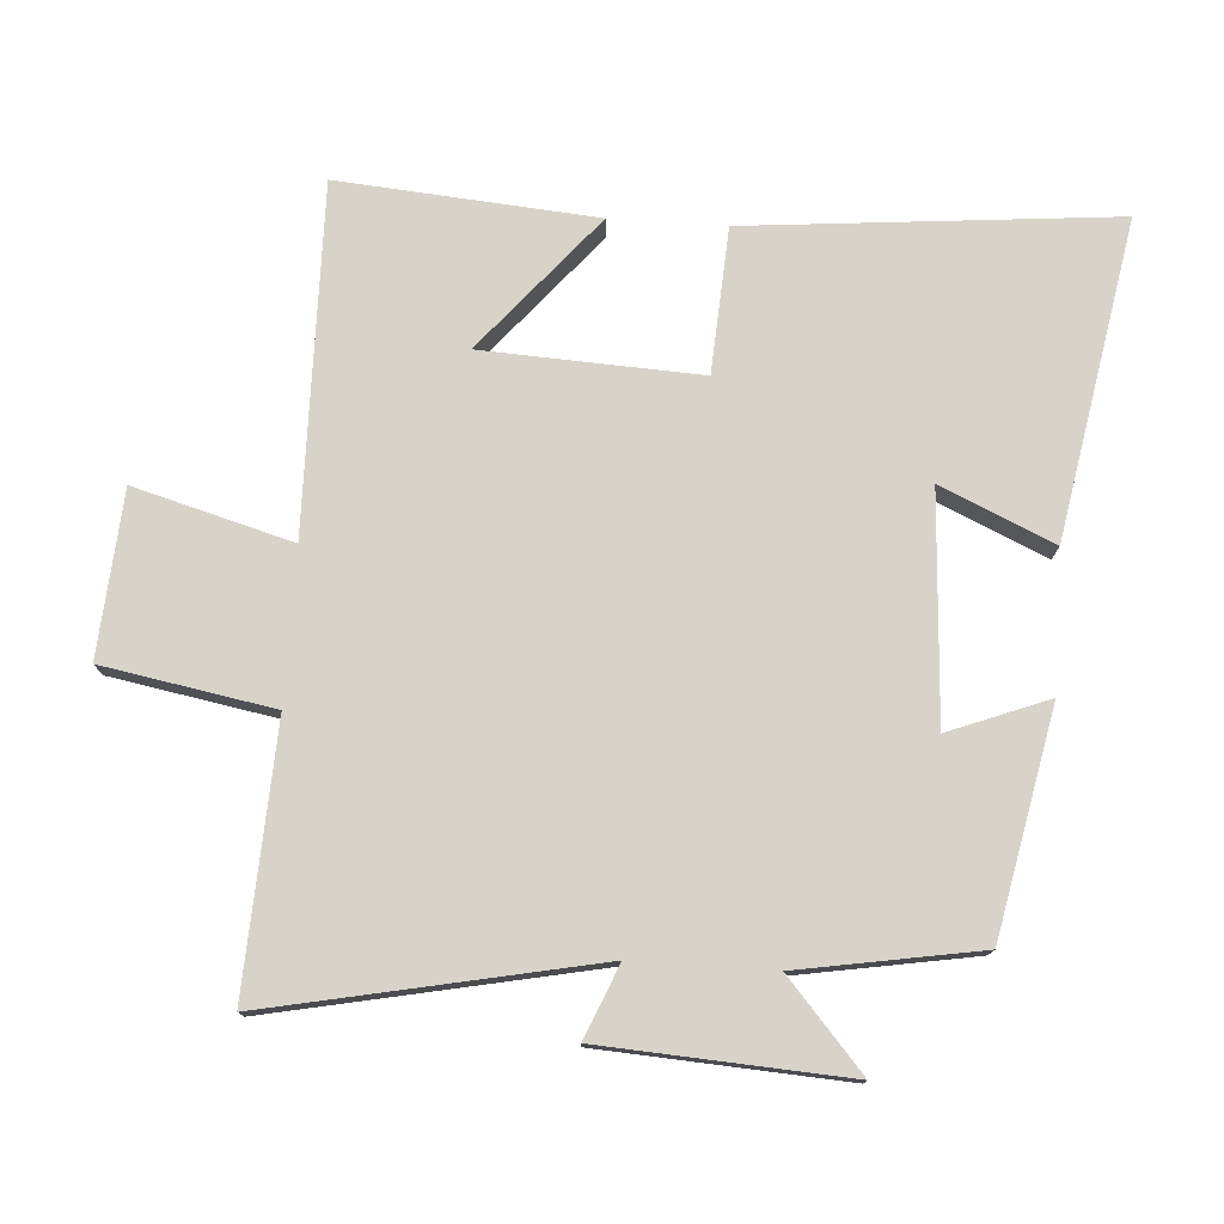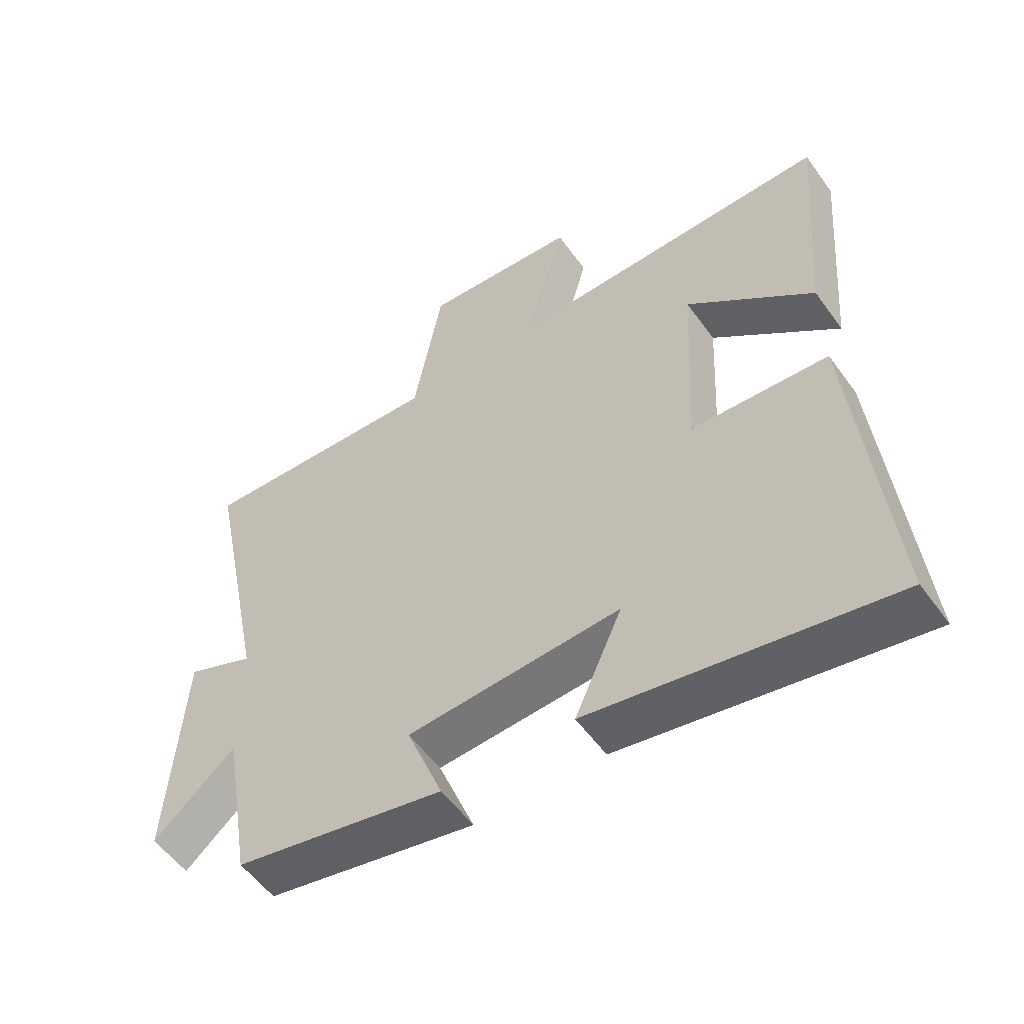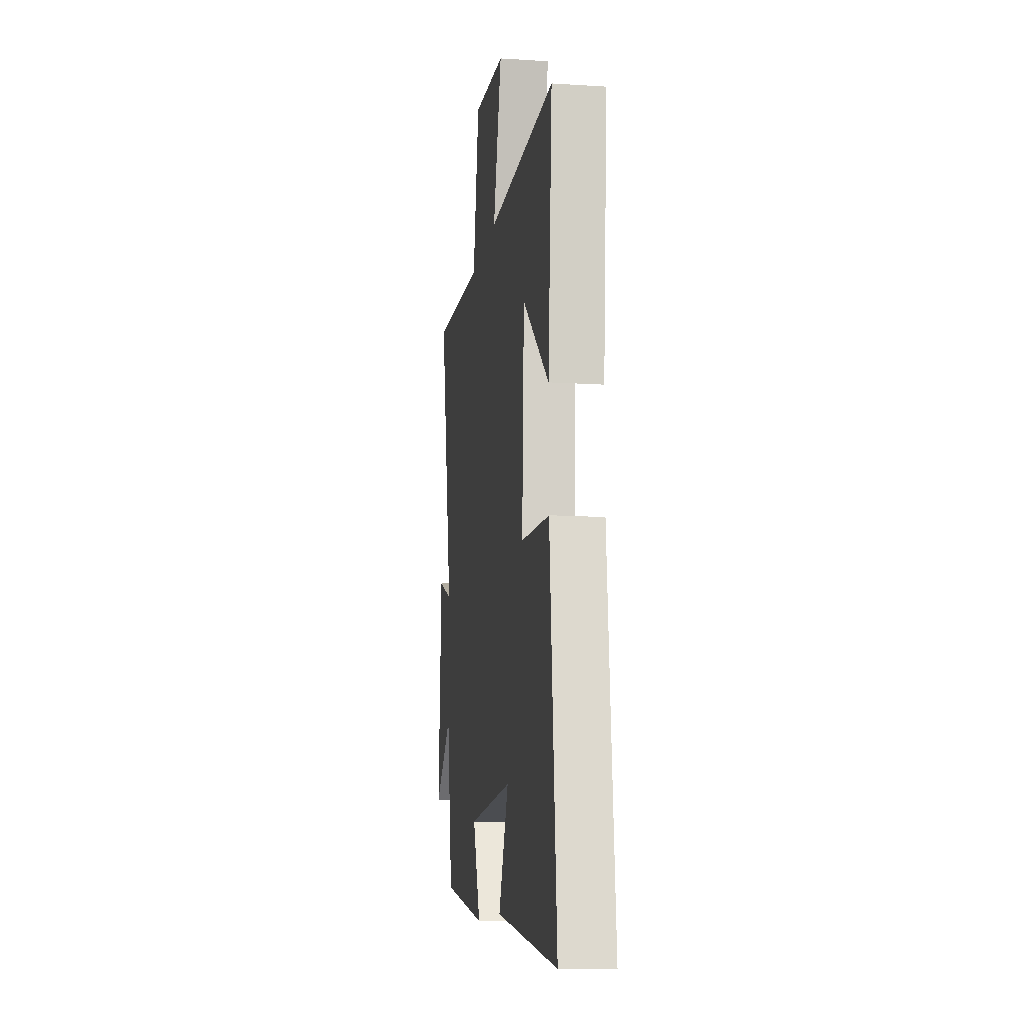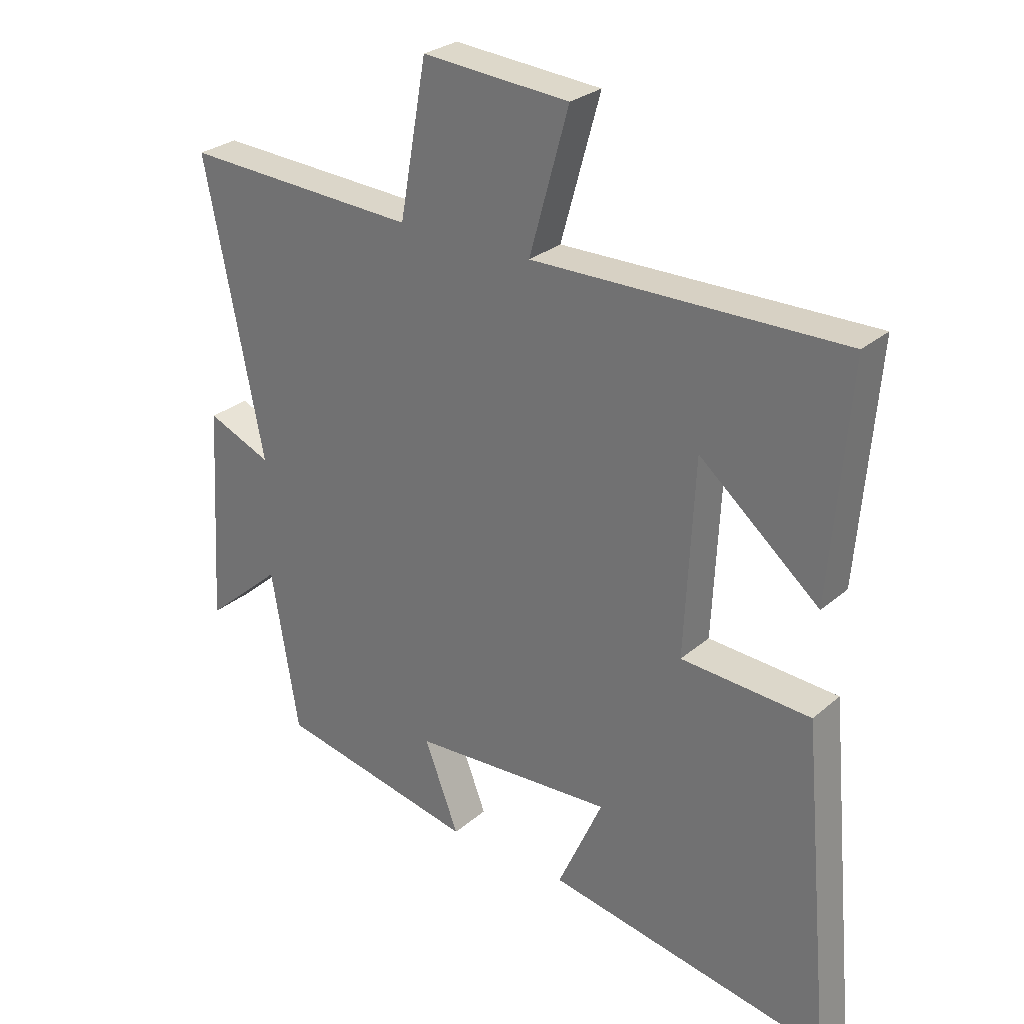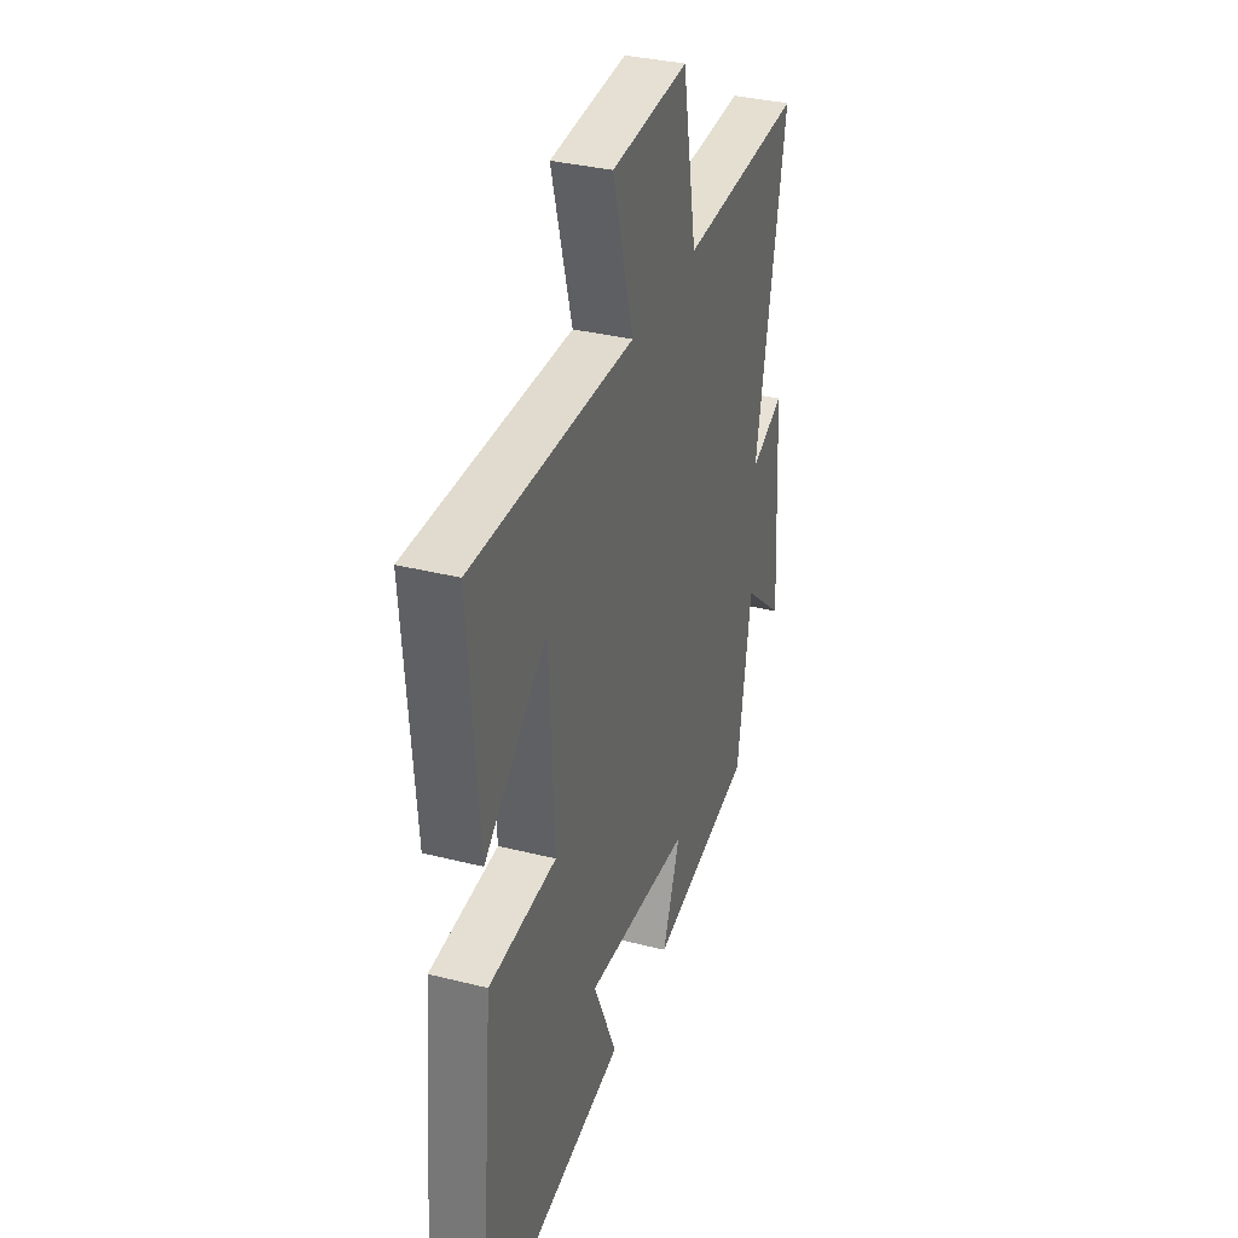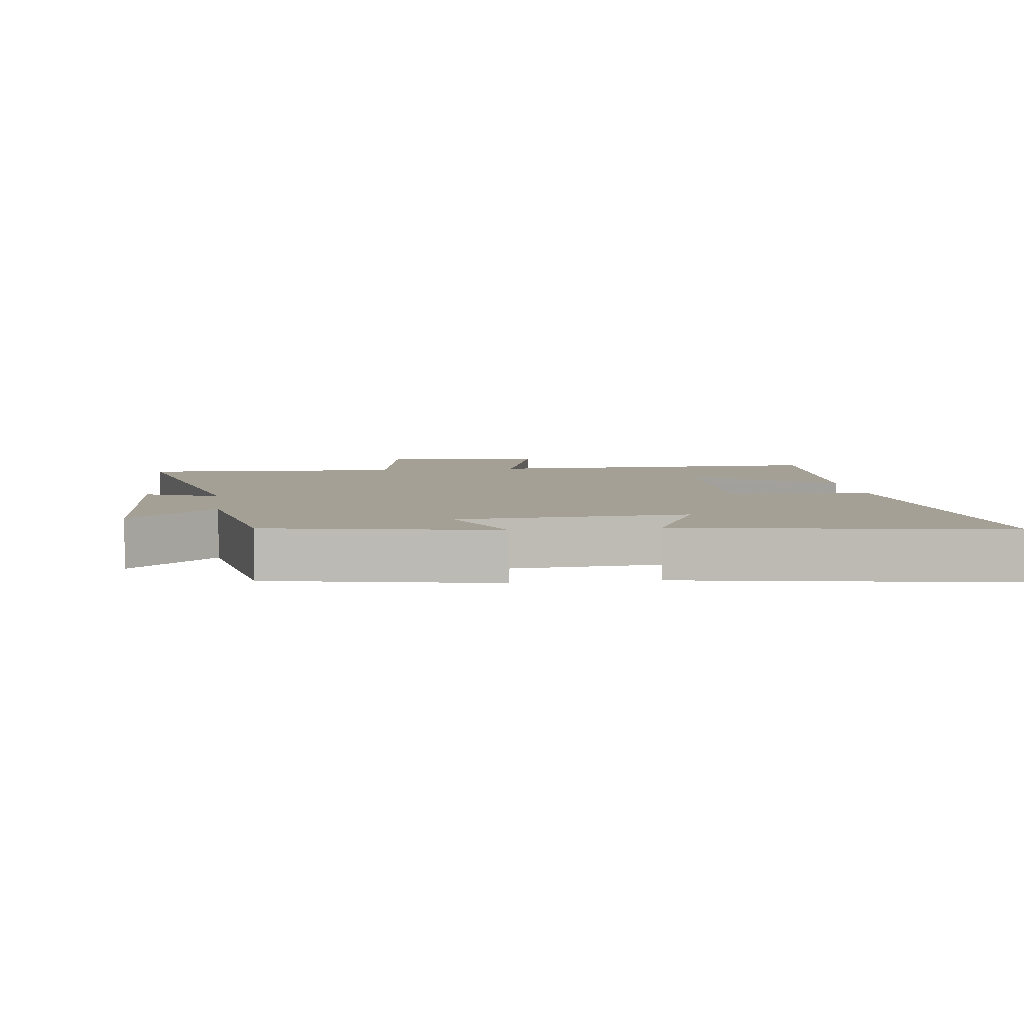
<metadata>
{"format":"obj","ext":"obj","renderer":"f3d","projection":"perspective","resolution":1024,"background":"white","views":[{"elev":76.3,"azim":93.8,"up":"+Y"},{"elev":-55.0,"azim":-144.8,"up":"+Z"},{"elev":-12.5,"azim":-98.5,"up":"+Z"},{"elev":27.8,"azim":-142.0,"up":"+Z"},{"elev":34.4,"azim":-71.2,"up":"+Z"},{"elev":5.7,"azim":172.1,"up":"+Y"}]}
</metadata>
<code>
v 0.455 0.07 -0.432
v 0.124 0.07 -0.5
v 0.181 0.07 -0.353
v -0.155 0.07 -0.333
v -0.08 0.07 -0.5
v -0.55 0.07 -0.586
v -0.5 0.07 -0.041
v -0.285 0.07 -0.028
v -0.301 0.07 0.294
v -0.5 0.07 0.127
v -0.531 0.07 0.508
v -0.017 0.07 0.5
v -0.082 0.07 0.733
v 0.162 0.07 0.751
v 0.207 0.07 0.5
v 0.597 0.07 0.519
v 0.5 0.07 0.039
v 0.607 0.07 0.084
v 0.629 0.07 -0.278
v 0.5 0.07 -0.165
v 0.455 0 -0.432
v 0.124 0 -0.5
v 0.181 0 -0.353
v -0.155 0 -0.333
v -0.08 0 -0.5
v -0.55 0 -0.586
v -0.5 0 -0.041
v -0.285 0 -0.028
v -0.301 0 0.294
v -0.5 0 0.127
v -0.531 0 0.508
v -0.017 0 0.5
v -0.082 0 0.733
v 0.162 0 0.751
v 0.207 0 0.5
v 0.597 0 0.519
v 0.5 0 0.039
v 0.607 0 0.084
v 0.629 0 -0.278
v 0.5 0 -0.165
f 17 18 19 20
f 17 20 1 2
f 15 16 17
f 12 13 14 15
f 12 15 17
f 9 10 11
f 9 11 12 17
f 6 7 8
f 4 5 6
f 4 6 8
f 3 4 8 9
f 17 2 3
f 3 9 17
f 40 39 38 37
f 22 21 40 37
f 37 36 35
f 35 34 33 32
f 37 35 32
f 31 30 29
f 37 32 31 29
f 28 27 26
f 26 25 24
f 28 26 24
f 29 28 24 23
f 23 22 37
f 37 29 23
f 1 21 22 2
f 2 22 23 3
f 3 23 24 4
f 4 24 25 5
f 5 25 26 6
f 6 26 27 7
f 7 27 28 8
f 8 28 29 9
f 9 29 30 10
f 10 30 31 11
f 11 31 32 12
f 12 32 33 13
f 13 33 34 14
f 14 34 35 15
f 15 35 36 16
f 16 36 37 17
f 17 37 38 18
f 18 38 39 19
f 19 39 40 20
f 20 40 21 1

</code>
